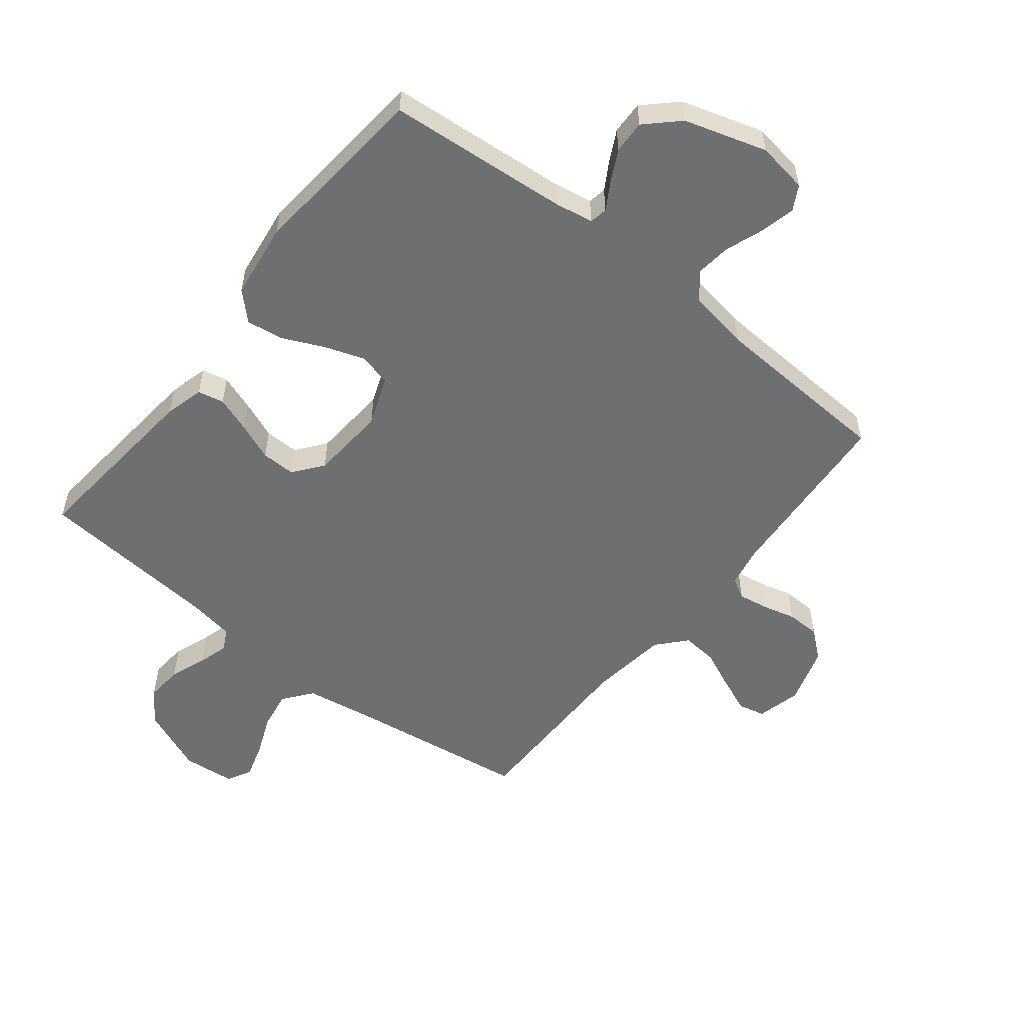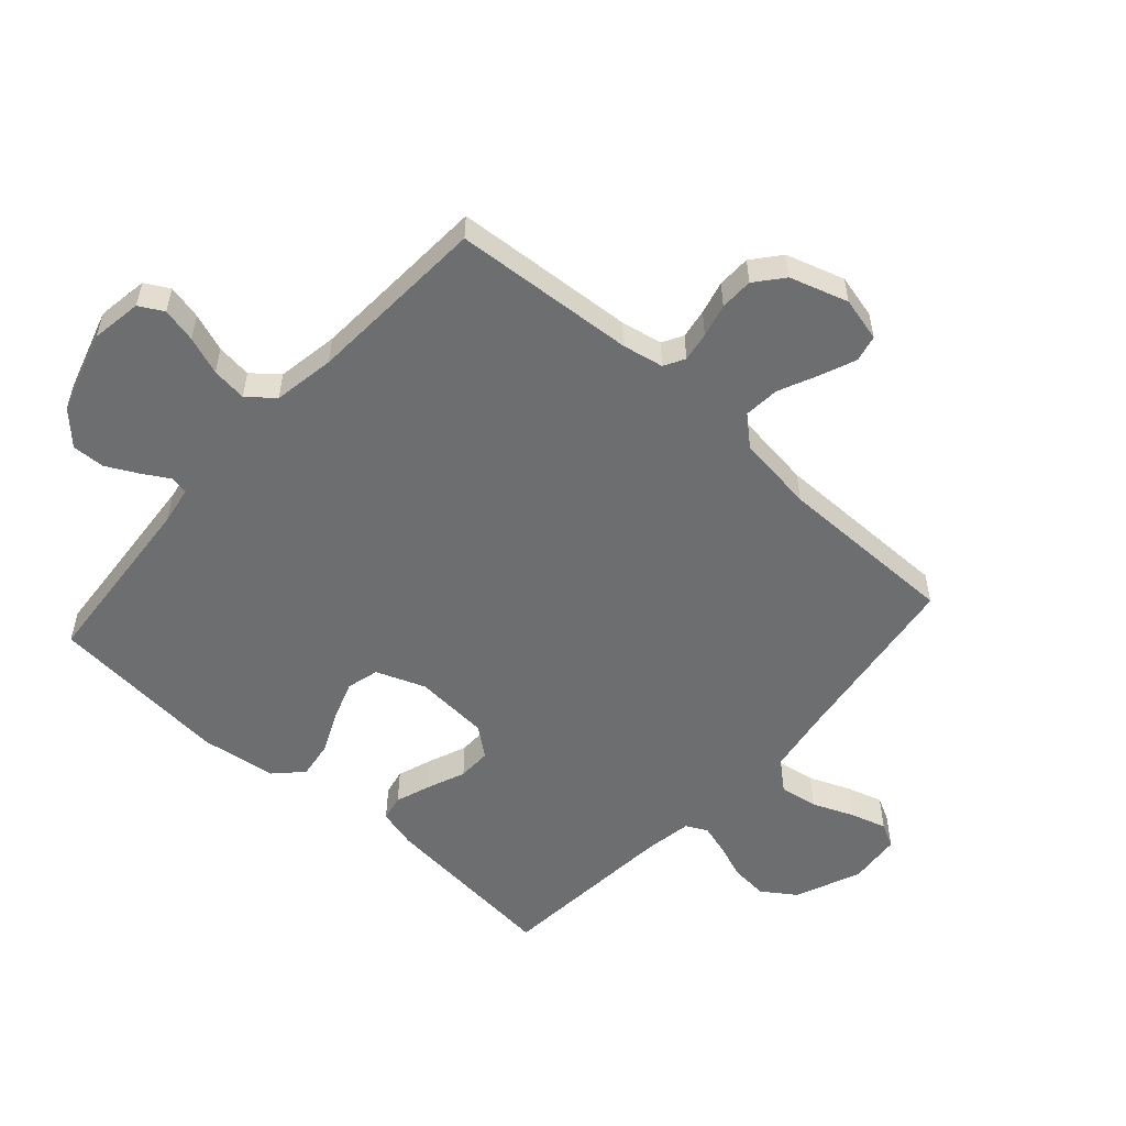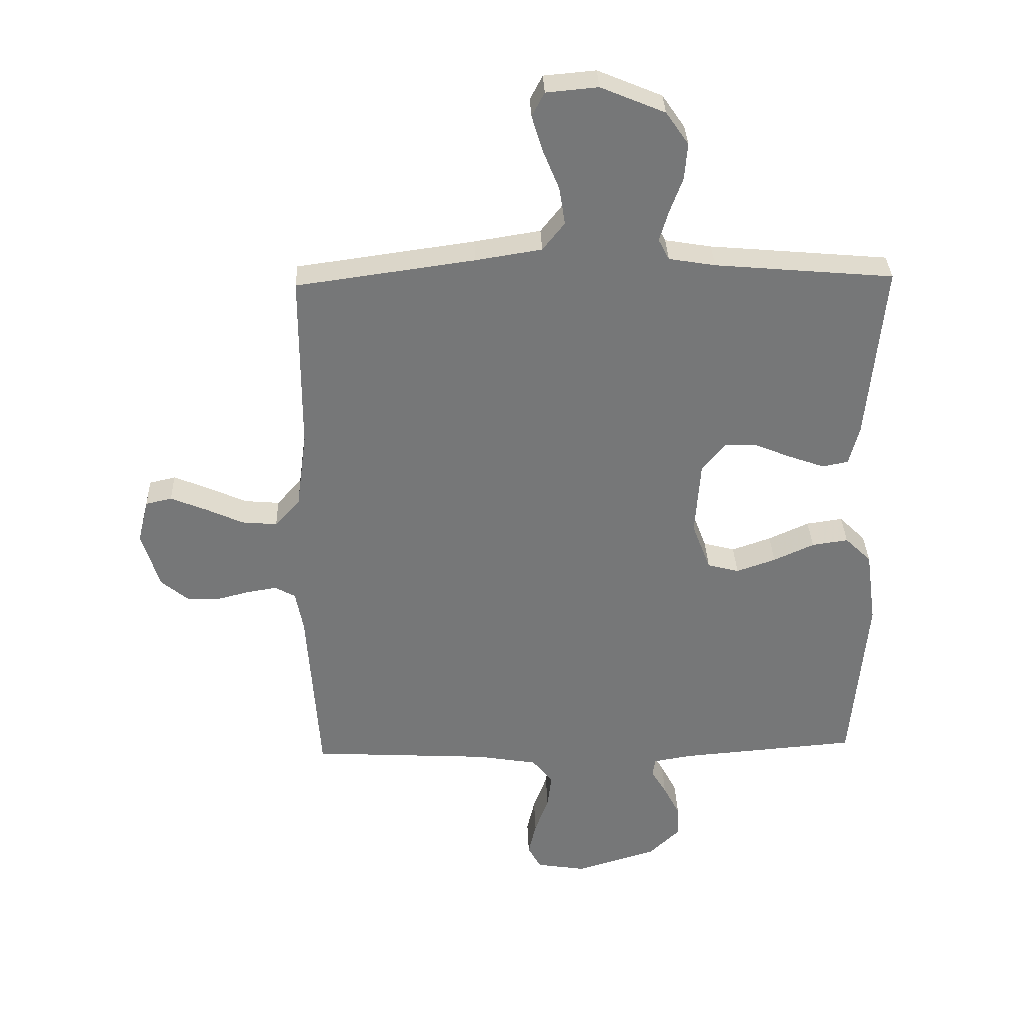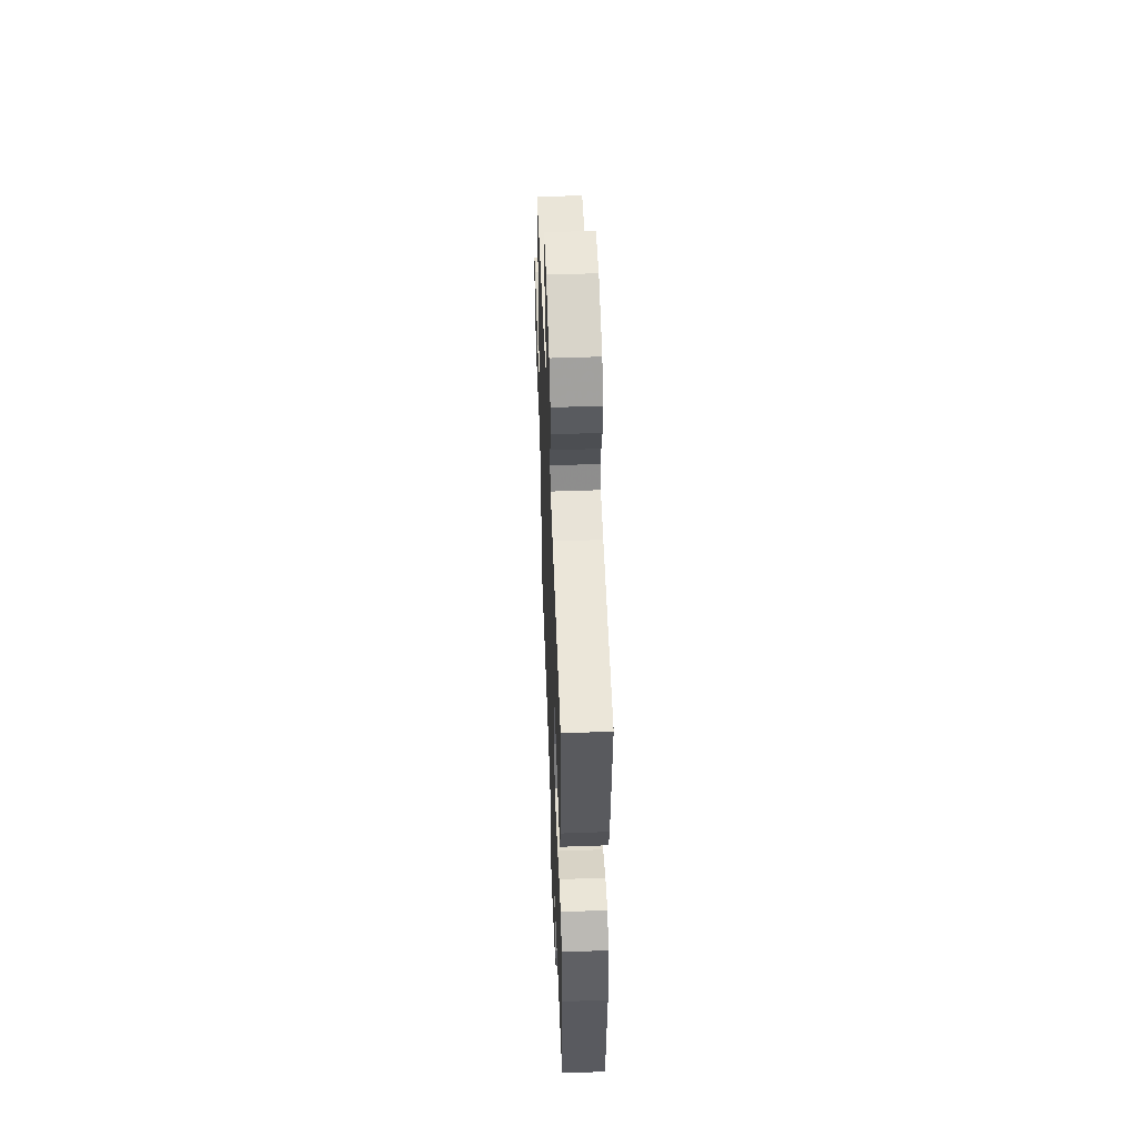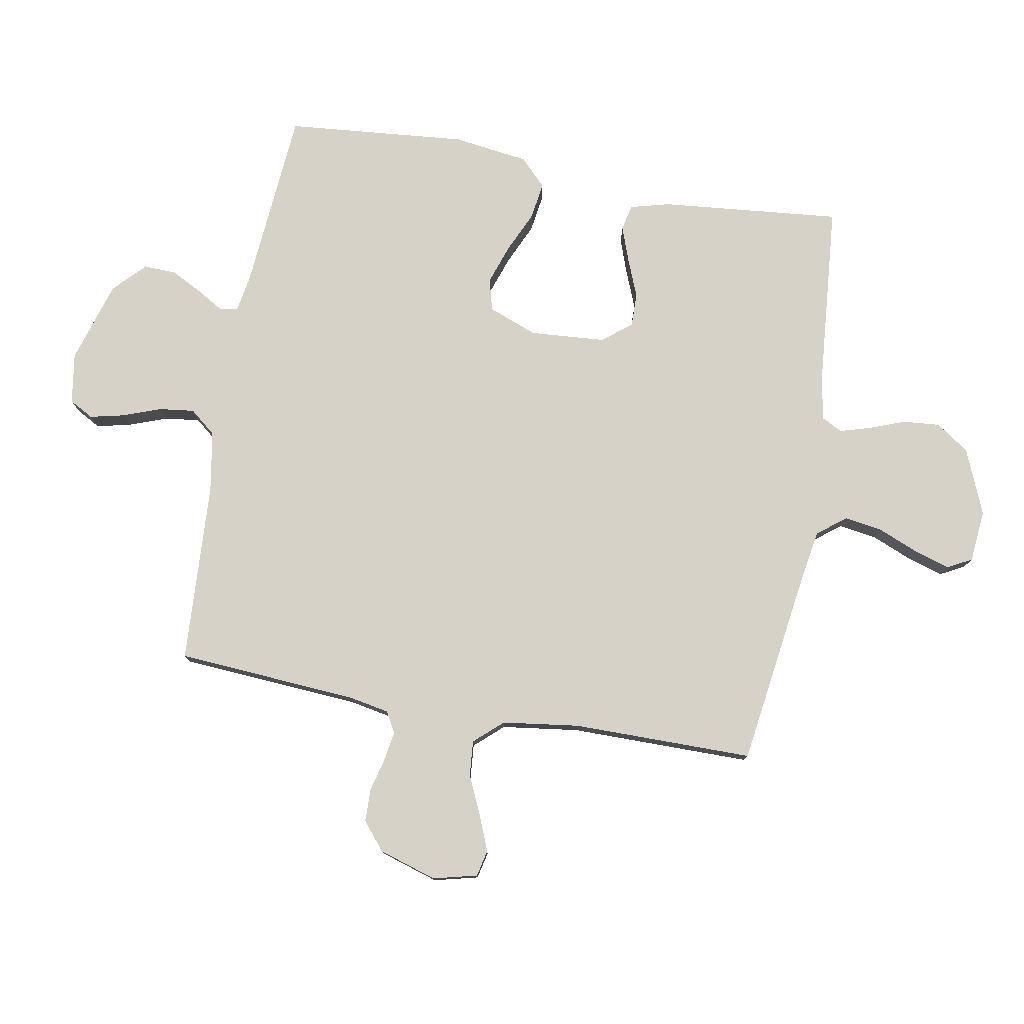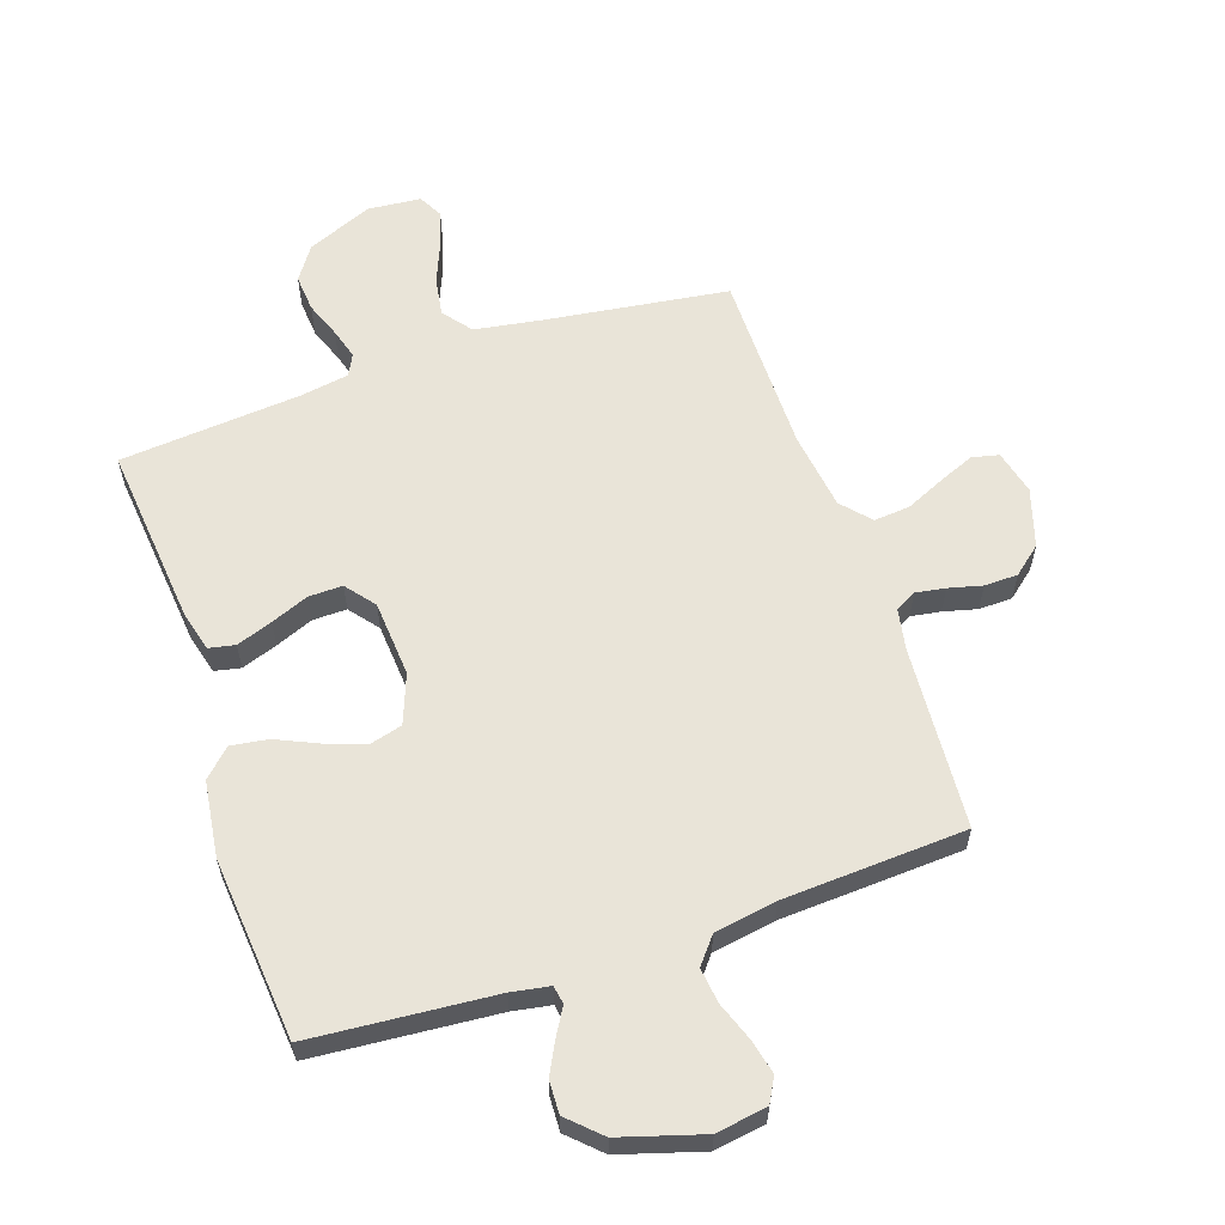
<metadata>
{"format":"obj","ext":"obj","renderer":"f3d","projection":"perspective","resolution":1024,"background":"white","views":[{"elev":-54.6,"azim":141.6,"up":"+Y"},{"elev":-54.3,"azim":-131.8,"up":"+Y"},{"elev":33.1,"azim":-1.9,"up":"+Z"},{"elev":52.7,"azim":87.8,"up":"+Z"},{"elev":78.3,"azim":-79.9,"up":"+Y"},{"elev":59.9,"azim":161.2,"up":"+Y"}]}
</metadata>
<code>
v -0.5 0.07 0.5
v -0.2 0.07 0.542
v -0.089 0.07 0.56
v -0.052 0.07 0.607
v -0.062 0.07 0.67
v -0.09 0.07 0.738
v -0.108 0.07 0.797
v -0.087 0.07 0.837
v 0 0.07 0.845
v 0.108 0.07 0.8
v 0.146 0.07 0.745
v 0.141 0.07 0.684
v 0.119 0.07 0.625
v 0.104 0.07 0.574
v 0.122 0.07 0.539
v 0.2 0.07 0.526
v 0.5 0.07 0.5
v 0.471 0.07 0.2
v 0.454 0.07 0.135
v 0.411 0.07 0.126
v 0.352 0.07 0.147
v 0.29 0.07 0.172
v 0.234 0.07 0.173
v 0.196 0.07 0.125
v 0.187 0.07 0
v 0.218 0.07 -0.081
v 0.271 0.07 -0.095
v 0.337 0.07 -0.072
v 0.405 0.07 -0.041
v 0.466 0.07 -0.032
v 0.51 0.07 -0.075
v 0.527 0.07 -0.2
v 0.5 0.07 -0.5
v 0.2 0.07 -0.525
v 0.137 0.07 -0.536
v 0.132 0.07 -0.566
v 0.158 0.07 -0.61
v 0.185 0.07 -0.662
v 0.187 0.07 -0.716
v 0.135 0.07 -0.766
v 0 0.07 -0.807
v -0.084 0.07 -0.794
v -0.106 0.07 -0.754
v -0.093 0.07 -0.697
v -0.07 0.07 -0.634
v -0.063 0.07 -0.576
v -0.098 0.07 -0.533
v -0.2 0.07 -0.516
v -0.5 0.07 -0.5
v -0.521 0.07 -0.2
v -0.534 0.07 -0.132
v -0.568 0.07 -0.113
v -0.617 0.07 -0.121
v -0.672 0.07 -0.135
v -0.727 0.07 -0.134
v -0.773 0.07 -0.096
v -0.803 0.07 0
v -0.785 0.07 0.073
v -0.741 0.07 0.083
v -0.682 0.07 0.059
v -0.618 0.07 0.03
v -0.559 0.07 0.025
v -0.517 0.07 0.072
v -0.5 0.07 0.2
v -0.5 0 0.5
v -0.2 0 0.542
v -0.089 0 0.56
v -0.052 0 0.607
v -0.062 0 0.67
v -0.09 0 0.738
v -0.108 0 0.797
v -0.087 0 0.837
v 0 0 0.845
v 0.108 0 0.8
v 0.146 0 0.745
v 0.141 0 0.684
v 0.119 0 0.625
v 0.104 0 0.574
v 0.122 0 0.539
v 0.2 0 0.526
v 0.5 0 0.5
v 0.471 0 0.2
v 0.454 0 0.135
v 0.411 0 0.126
v 0.352 0 0.147
v 0.29 0 0.172
v 0.234 0 0.173
v 0.196 0 0.125
v 0.187 0 0
v 0.218 0 -0.081
v 0.271 0 -0.095
v 0.337 0 -0.072
v 0.405 0 -0.041
v 0.466 0 -0.032
v 0.51 0 -0.075
v 0.527 0 -0.2
v 0.5 0 -0.5
v 0.2 0 -0.525
v 0.137 0 -0.536
v 0.132 0 -0.566
v 0.158 0 -0.61
v 0.185 0 -0.662
v 0.187 0 -0.716
v 0.135 0 -0.766
v 0 0 -0.807
v -0.084 0 -0.794
v -0.106 0 -0.754
v -0.093 0 -0.697
v -0.07 0 -0.634
v -0.063 0 -0.576
v -0.098 0 -0.533
v -0.2 0 -0.516
v -0.5 0 -0.5
v -0.521 0 -0.2
v -0.534 0 -0.132
v -0.568 0 -0.113
v -0.617 0 -0.121
v -0.672 0 -0.135
v -0.727 0 -0.134
v -0.773 0 -0.096
v -0.803 0 0
v -0.785 0 0.073
v -0.741 0 0.083
v -0.682 0 0.059
v -0.618 0 0.03
v -0.559 0 0.025
v -0.517 0 0.072
v -0.5 0 0.2
f 59 60 61
f 58 59 61
f 57 58 61
f 56 57 61
f 55 56 61
f 54 55 61
f 53 54 61
f 52 53 61 62
f 51 52 62 63
f 48 49 50
f 51 63 64
f 50 51 64
f 48 50 64
f 47 48 64
f 43 44 45
f 42 43 45
f 41 42 45
f 40 41 45
f 39 40 45
f 38 39 45
f 37 38 45
f 36 37 45
f 35 36 45 46
f 32 33 34
f 31 32 34
f 30 31 34
f 29 30 34
f 28 29 34
f 27 28 34 35
f 35 46 47
f 27 35 47
f 26 27 47
f 20 21 22
f 19 20 22
f 18 19 22
f 17 18 22
f 16 17 22
f 15 16 22 23
f 14 15 23 24
f 11 12 13
f 10 11 13
f 9 10 13
f 8 9 13
f 7 8 13
f 6 7 13
f 5 6 13
f 4 5 13 14
f 14 24 25
f 4 14 25
f 3 4 25
f 64 1 2
f 26 47 64
f 25 26 64
f 3 25 64
f 2 3 64
f 125 124 123
f 125 123 122
f 125 122 121
f 125 121 120
f 125 120 119
f 125 119 118
f 125 118 117
f 126 125 117 116
f 127 126 116 115
f 114 113 112
f 128 127 115
f 128 115 114
f 128 114 112
f 128 112 111
f 109 108 107
f 109 107 106
f 109 106 105
f 109 105 104
f 109 104 103
f 109 103 102
f 109 102 101
f 109 101 100
f 110 109 100 99
f 98 97 96
f 98 96 95
f 98 95 94
f 98 94 93
f 98 93 92
f 99 98 92 91
f 111 110 99
f 111 99 91
f 111 91 90
f 86 85 84
f 86 84 83
f 86 83 82
f 86 82 81
f 86 81 80
f 87 86 80 79
f 88 87 79 78
f 77 76 75
f 77 75 74
f 77 74 73
f 77 73 72
f 77 72 71
f 77 71 70
f 77 70 69
f 78 77 69 68
f 89 88 78
f 89 78 68
f 89 68 67
f 66 65 128
f 128 111 90
f 128 90 89
f 128 89 67
f 128 67 66
f 1 65 66 2
f 2 66 67 3
f 3 67 68 4
f 4 68 69 5
f 5 69 70 6
f 6 70 71 7
f 7 71 72 8
f 8 72 73 9
f 9 73 74 10
f 10 74 75 11
f 11 75 76 12
f 12 76 77 13
f 13 77 78 14
f 14 78 79 15
f 15 79 80 16
f 16 80 81 17
f 17 81 82 18
f 18 82 83 19
f 19 83 84 20
f 20 84 85 21
f 21 85 86 22
f 22 86 87 23
f 23 87 88 24
f 24 88 89 25
f 25 89 90 26
f 26 90 91 27
f 27 91 92 28
f 28 92 93 29
f 29 93 94 30
f 30 94 95 31
f 31 95 96 32
f 32 96 97 33
f 33 97 98 34
f 34 98 99 35
f 35 99 100 36
f 36 100 101 37
f 37 101 102 38
f 38 102 103 39
f 39 103 104 40
f 40 104 105 41
f 41 105 106 42
f 42 106 107 43
f 43 107 108 44
f 44 108 109 45
f 45 109 110 46
f 46 110 111 47
f 47 111 112 48
f 48 112 113 49
f 49 113 114 50
f 50 114 115 51
f 51 115 116 52
f 52 116 117 53
f 53 117 118 54
f 54 118 119 55
f 55 119 120 56
f 56 120 121 57
f 57 121 122 58
f 58 122 123 59
f 59 123 124 60
f 60 124 125 61
f 61 125 126 62
f 62 126 127 63
f 63 127 128 64
f 64 128 65 1

</code>
